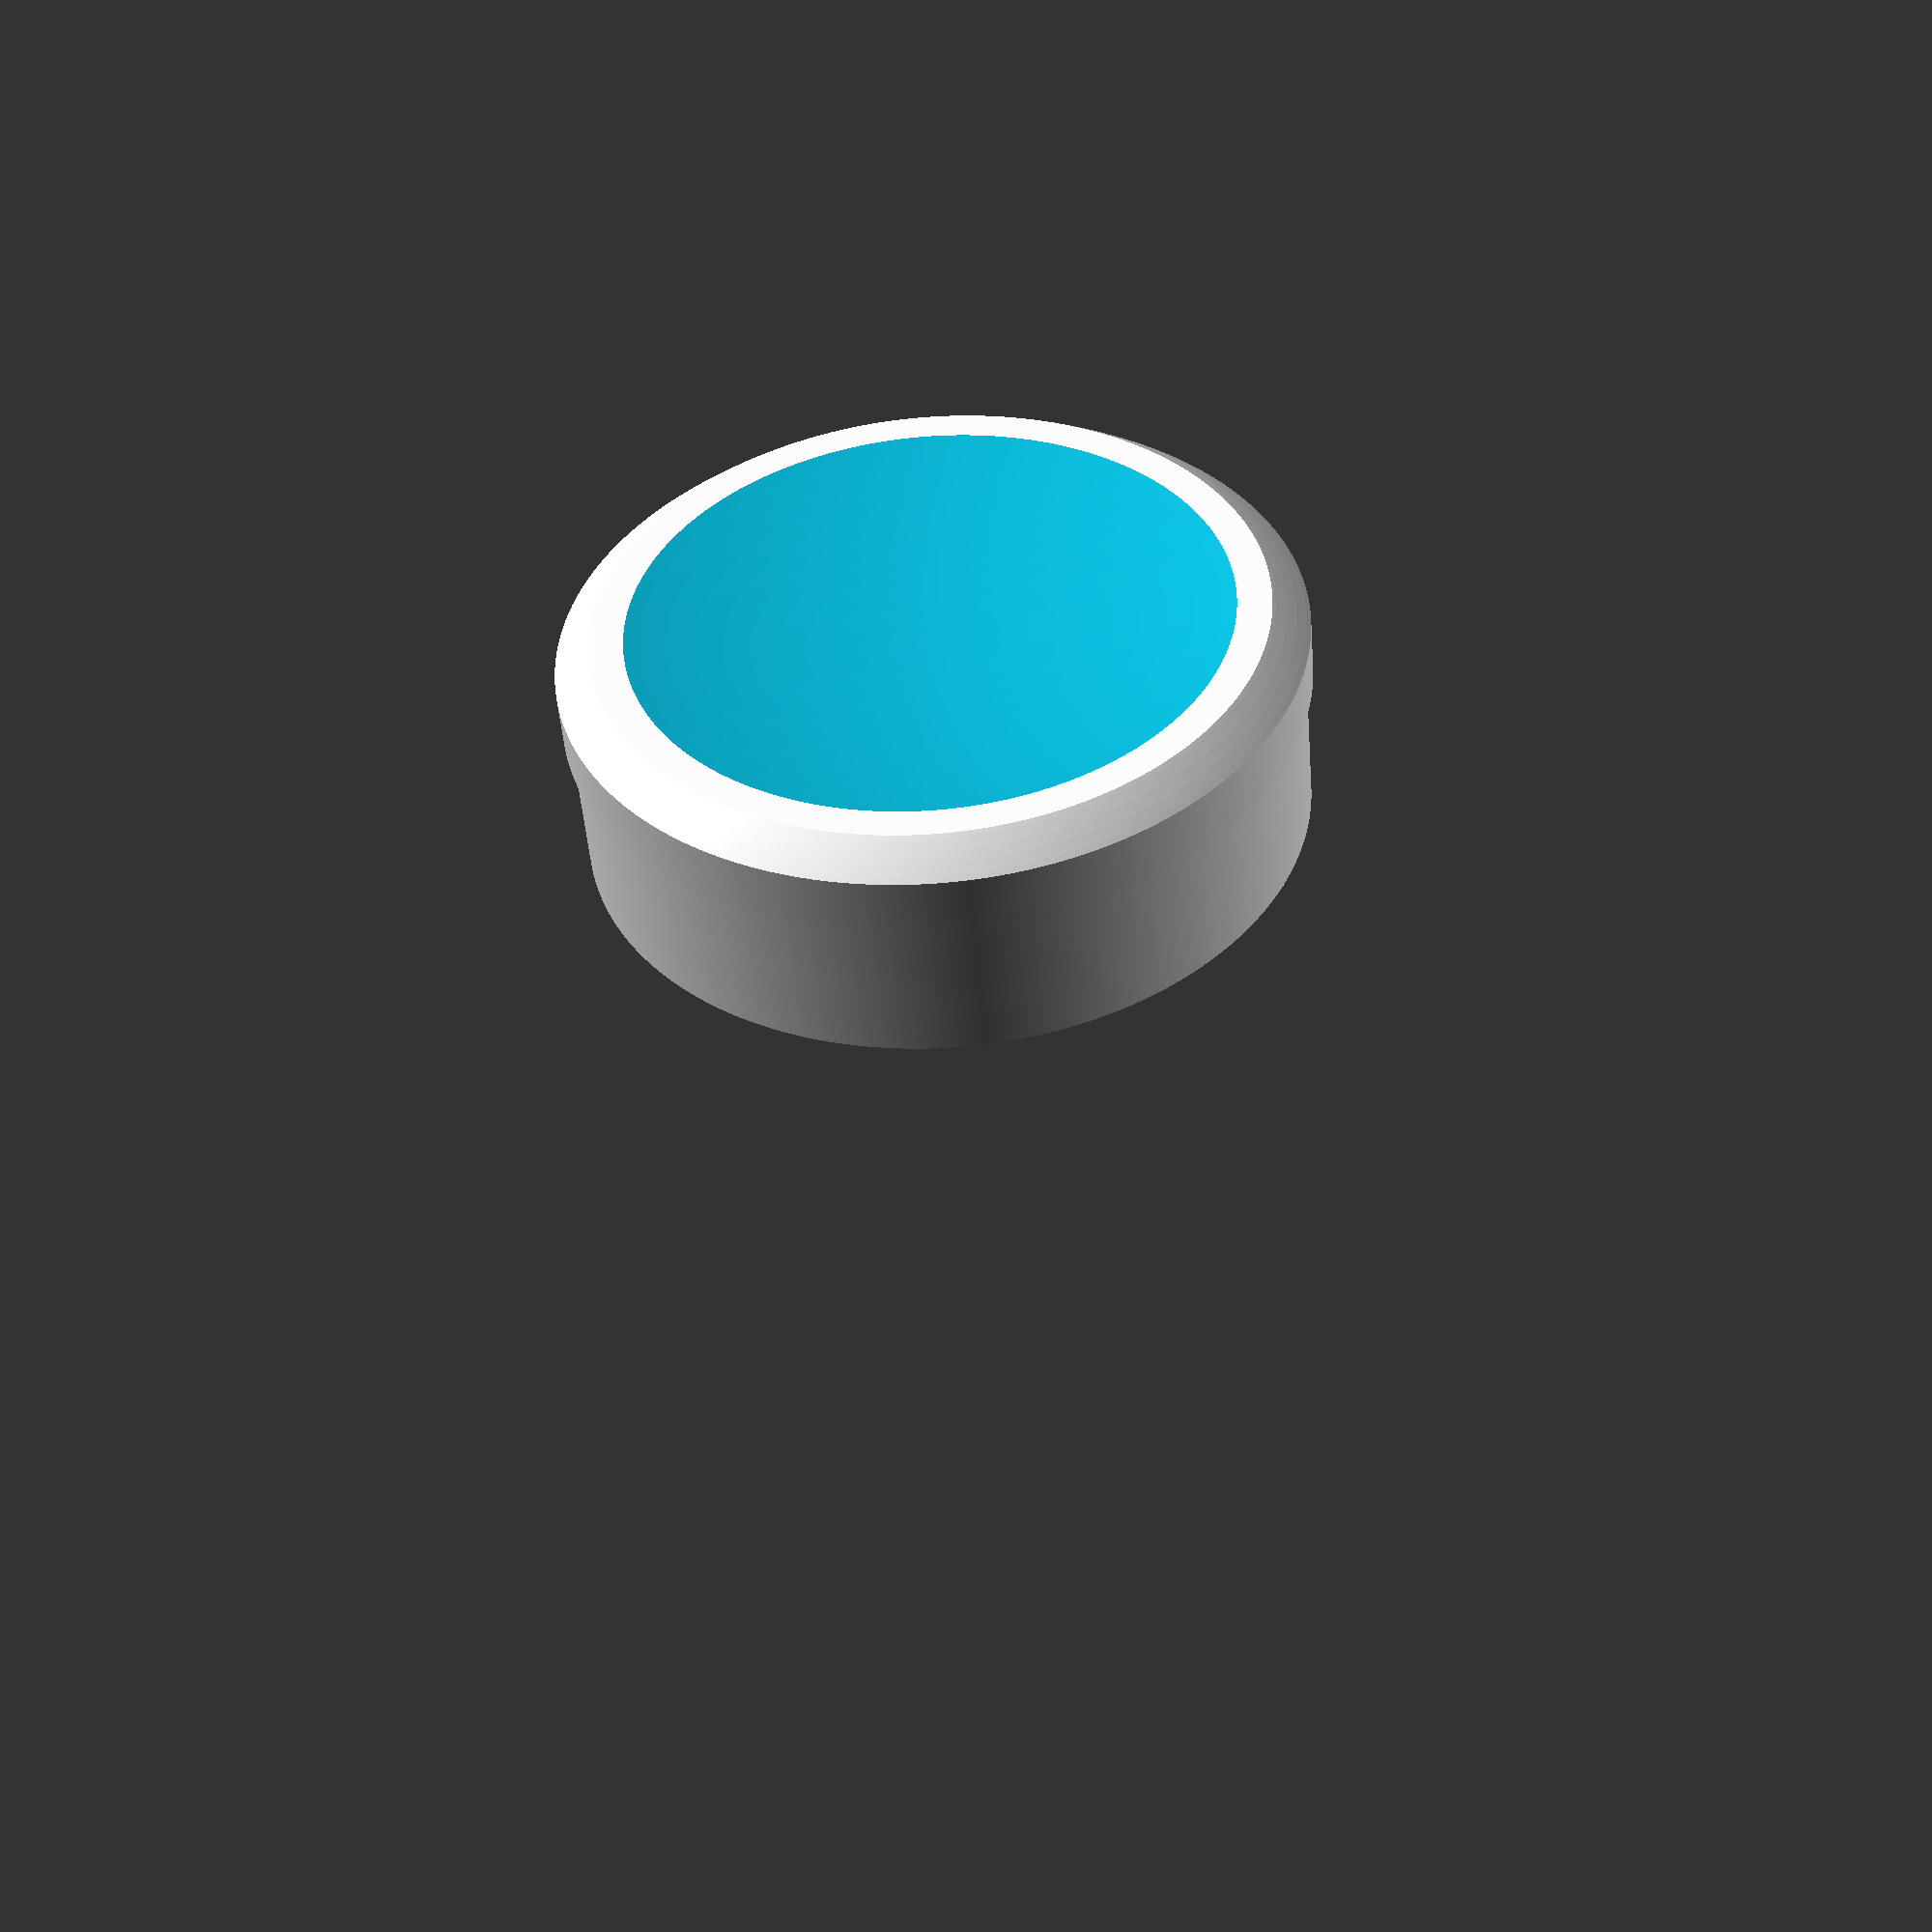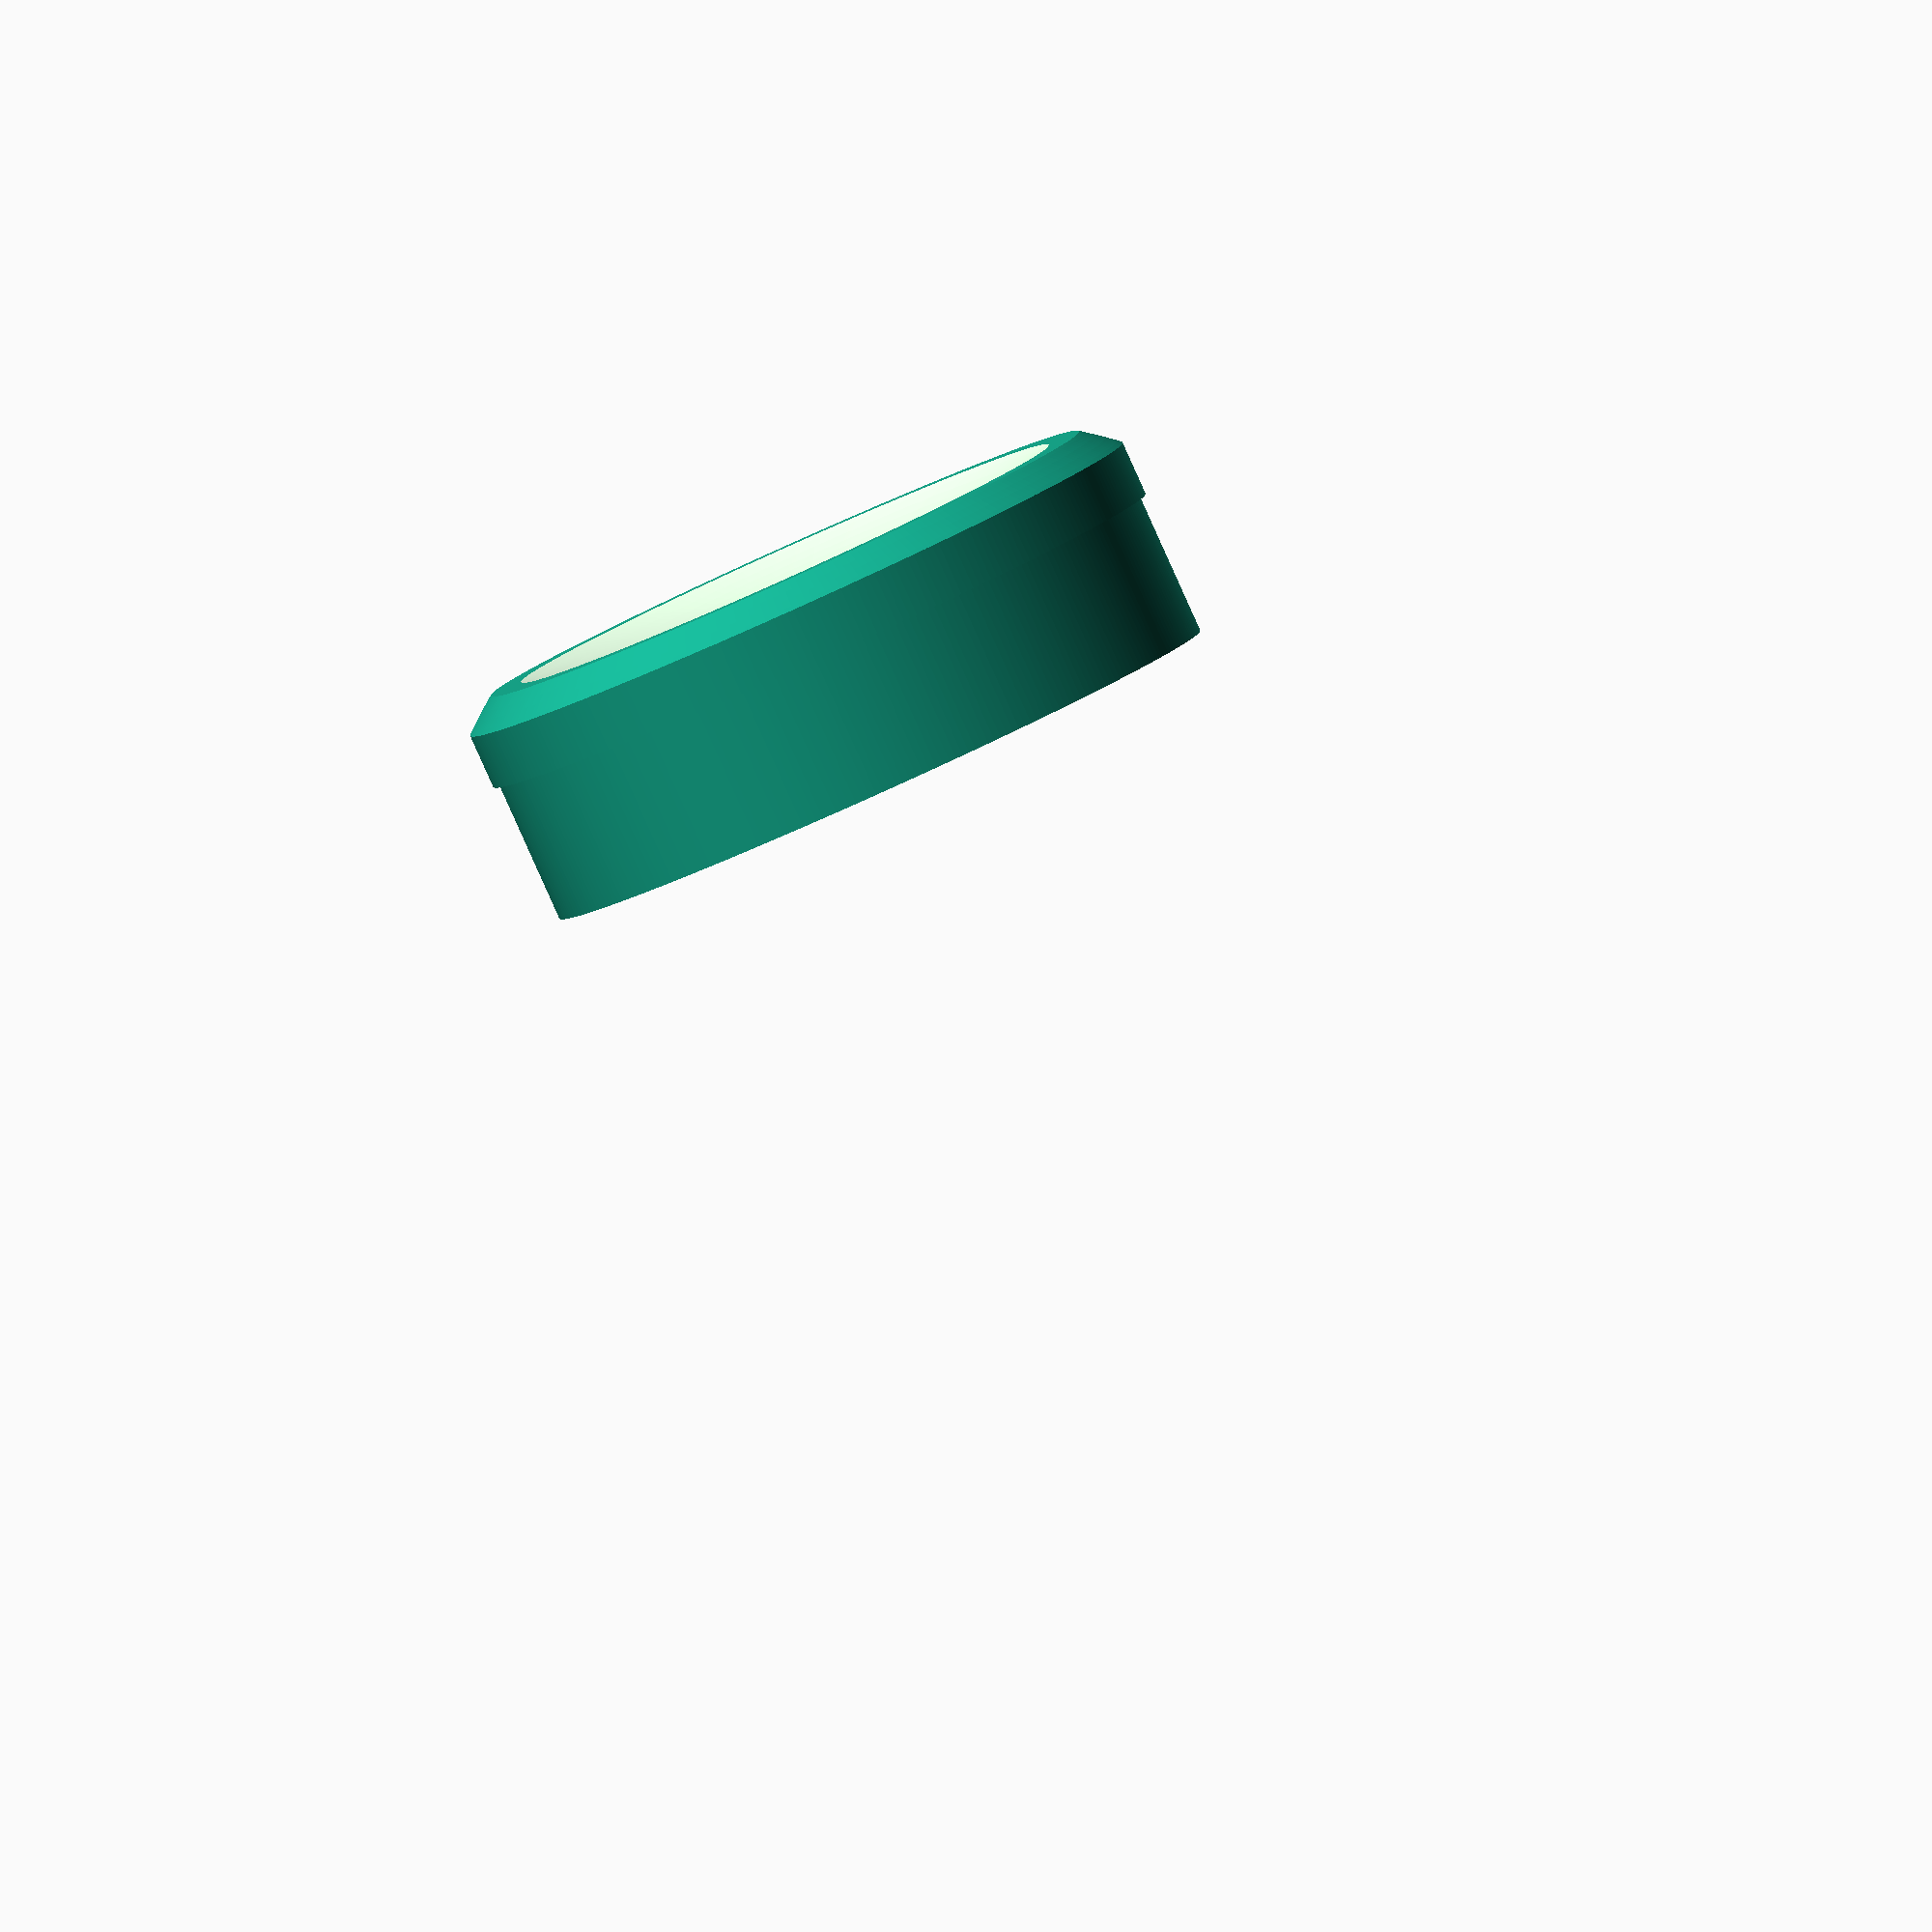
<openscad>
$fn=300;
zero=0.001;

d1=8.05;
d2=11;
d3=17;
h=3;
t1=0.5;
t2=2;
nozzle=0.3;
support=true;

difference()
{  union()
   {
      cylinder(d=d1,h=h+t1+t2);
      translate([0,0,h]) cylinder(d=d2,h=t1);
      intersection()
      {
         translate([0,0,h+t1]) cylinder(d=d3,h=t2);
         translate([0,0,-5]) sphere(d=26);
      }
   }
   translate([0,0,30+h+t1+t2-0.8]) sphere(r=30);
}


if(support)
{ 
  difference()
  { cylinder(d=d2,h=h); 
    translate([0,0,-zero])cylinder(d=d2-2*nozzle*4/3,h=h+2*zero); 
  }  
  difference()
  { cylinder(d=d3-nozzle,h=h+t1); 
    translate([0,0,-zero])cylinder(d=d3-nozzle-2*nozzle*4/3,h=h+t1+2*zero); 
  }  
}
</openscad>
<views>
elev=228.6 azim=322.5 roll=175.5 proj=p view=solid
elev=266.9 azim=156.6 roll=155.8 proj=o view=wireframe
</views>
